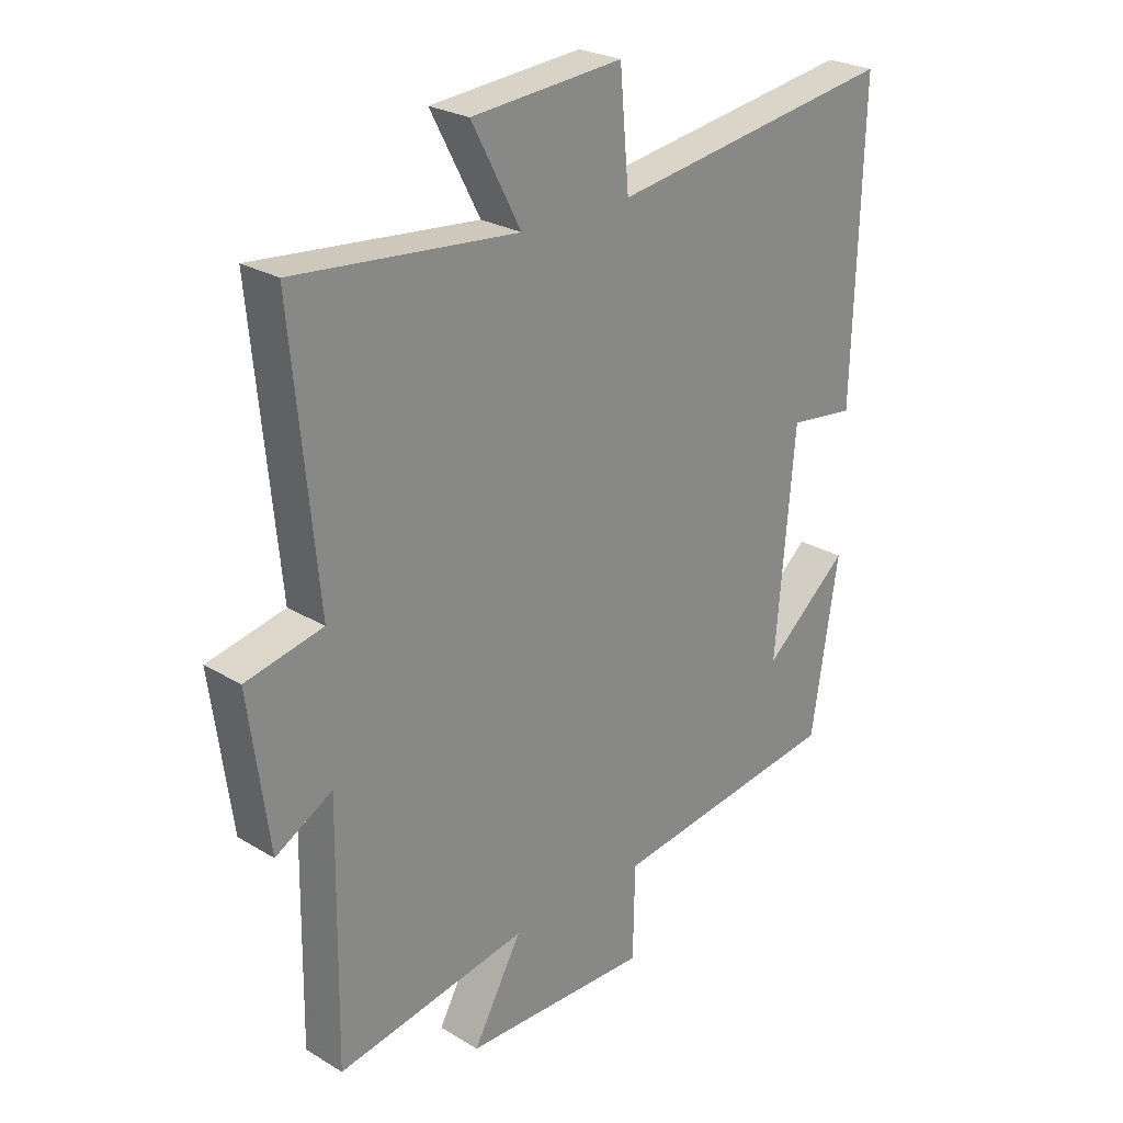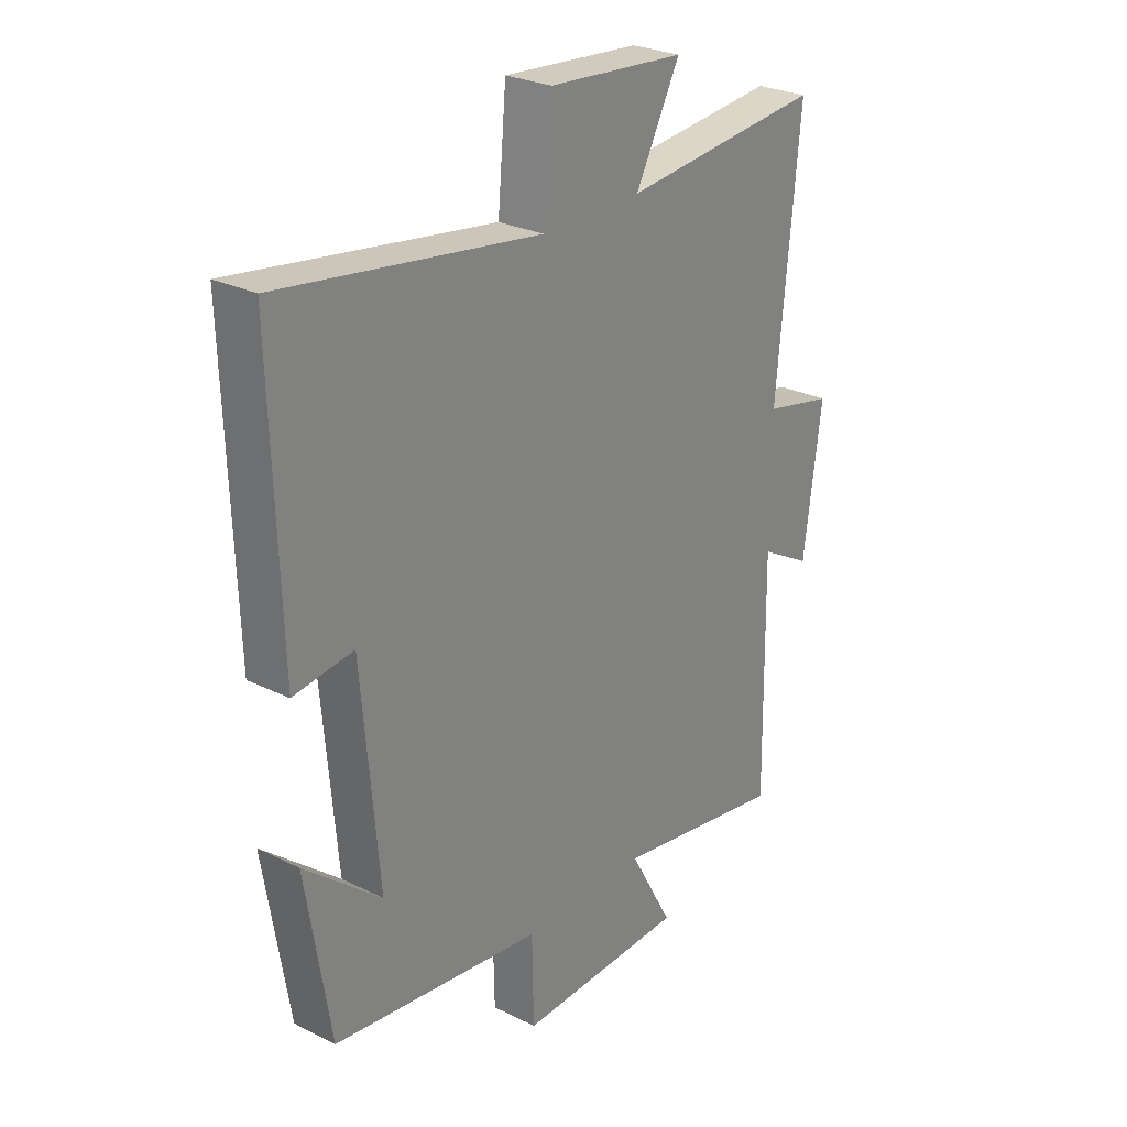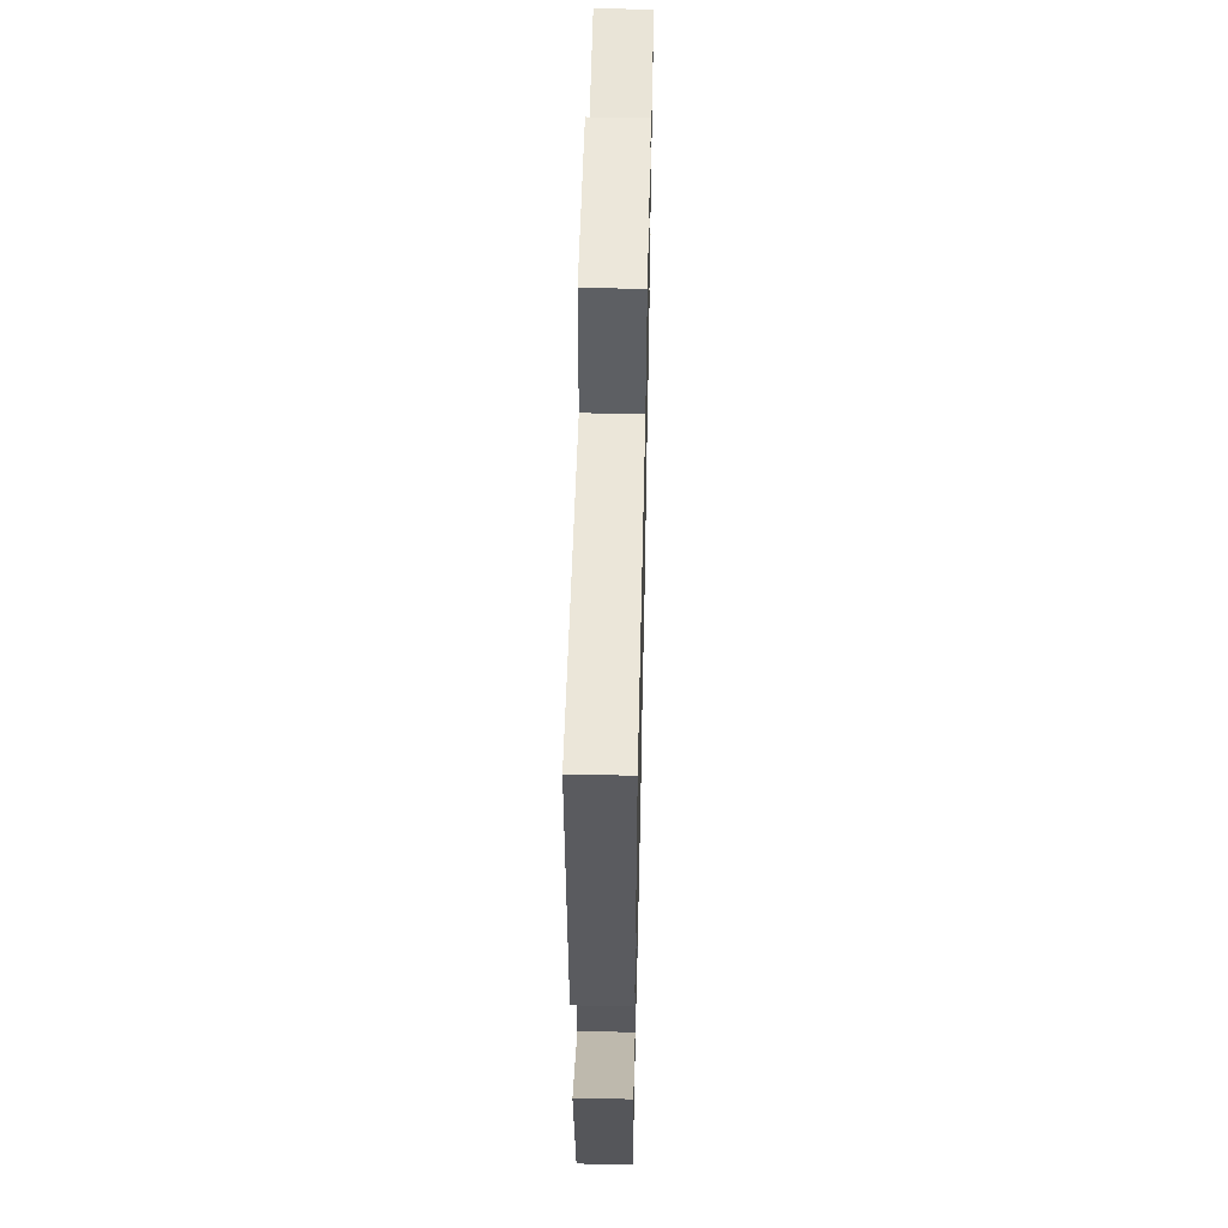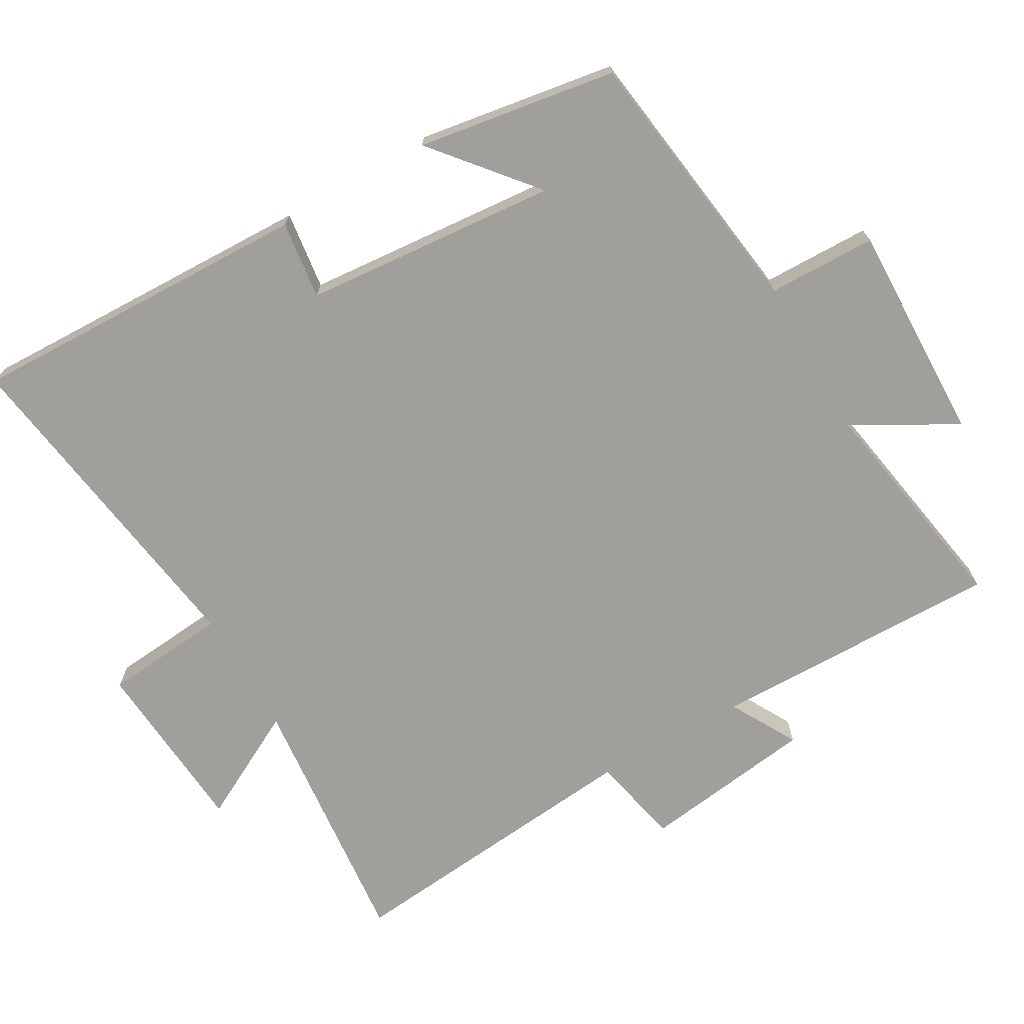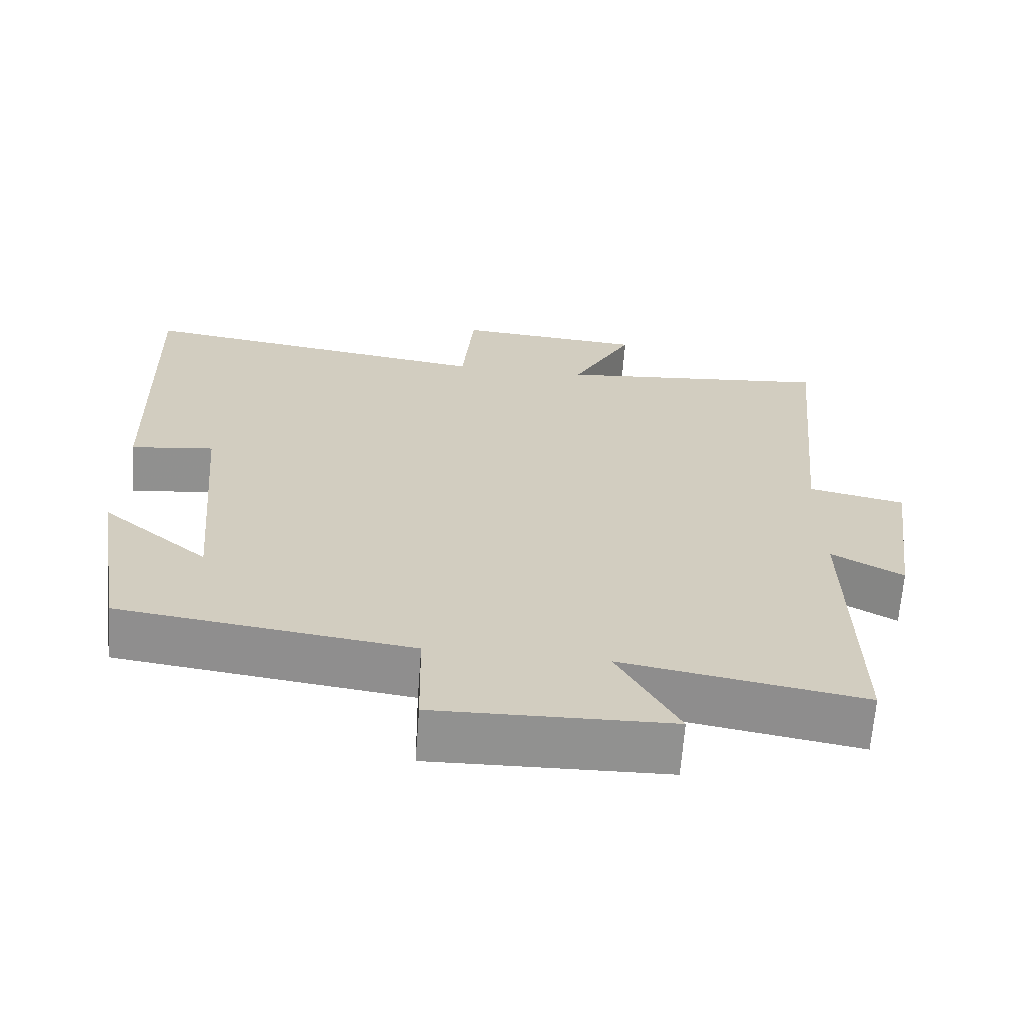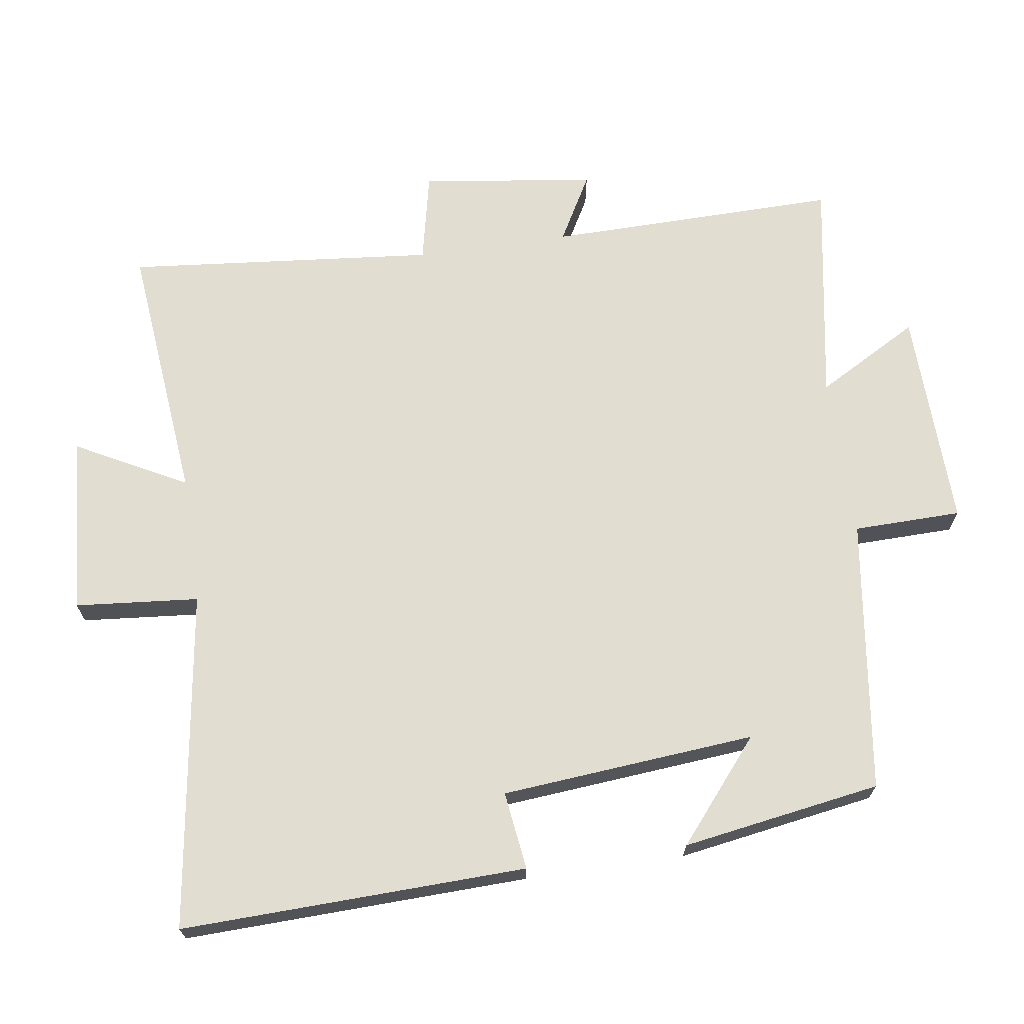
<metadata>
{"format":"obj","ext":"obj","renderer":"f3d","projection":"perspective","resolution":1024,"background":"white","views":[{"elev":25.6,"azim":-46.2,"up":"+Z"},{"elev":26.8,"azim":127.7,"up":"+Z"},{"elev":55.1,"azim":91.3,"up":"+Z"},{"elev":-71.2,"azim":119.9,"up":"+Y"},{"elev":-65.8,"azim":175.7,"up":"+Z"},{"elev":68.6,"azim":81.7,"up":"+Y"}]}
</metadata>
<code>
v -0.543 0.07 0.538
v -0.164 0.07 0.5
v -0.248 0.07 0.659
v 0.01 0.07 0.679
v 0.026 0.07 0.5
v 0.515 0.07 0.571
v 0.5 0.07 0.072
v 0.387 0.07 0.087
v 0.355 0.07 -0.281
v 0.5 0.07 -0.16
v 0.454 0.07 -0.447
v 0.058 0.07 -0.5
v 0.055 0.07 -0.656
v -0.263 0.07 -0.648
v -0.18 0.07 -0.5
v -0.506 0.07 -0.556
v -0.5 0.07 -0.135
v -0.597 0.07 -0.189
v -0.631 0.07 0.063
v -0.5 0.07 0.091
v -0.543 0 0.538
v -0.164 0 0.5
v -0.248 0 0.659
v 0.01 0 0.679
v 0.026 0 0.5
v 0.515 0 0.571
v 0.5 0 0.072
v 0.387 0 0.087
v 0.355 0 -0.281
v 0.5 0 -0.16
v 0.454 0 -0.447
v 0.058 0 -0.5
v 0.055 0 -0.656
v -0.263 0 -0.648
v -0.18 0 -0.5
v -0.506 0 -0.556
v -0.5 0 -0.135
v -0.597 0 -0.189
v -0.631 0 0.063
v -0.5 0 0.091
f 17 18 19 20
f 15 16 17
f 15 17 20
f 12 13 14 15
f 20 1 2
f 15 20 2
f 12 15 2
f 9 10 11
f 9 11 12 2
f 5 6 7 8
f 9 2 3
f 8 9 3
f 5 8 3
f 3 4 5
f 40 39 38 37
f 37 36 35
f 40 37 35
f 35 34 33 32
f 22 21 40
f 22 40 35
f 22 35 32
f 31 30 29
f 22 32 31 29
f 28 27 26 25
f 23 22 29
f 23 29 28
f 23 28 25
f 25 24 23
f 1 21 22 2
f 2 22 23 3
f 3 23 24 4
f 4 24 25 5
f 5 25 26 6
f 6 26 27 7
f 7 27 28 8
f 8 28 29 9
f 9 29 30 10
f 10 30 31 11
f 11 31 32 12
f 12 32 33 13
f 13 33 34 14
f 14 34 35 15
f 15 35 36 16
f 16 36 37 17
f 17 37 38 18
f 18 38 39 19
f 19 39 40 20
f 20 40 21 1

</code>
